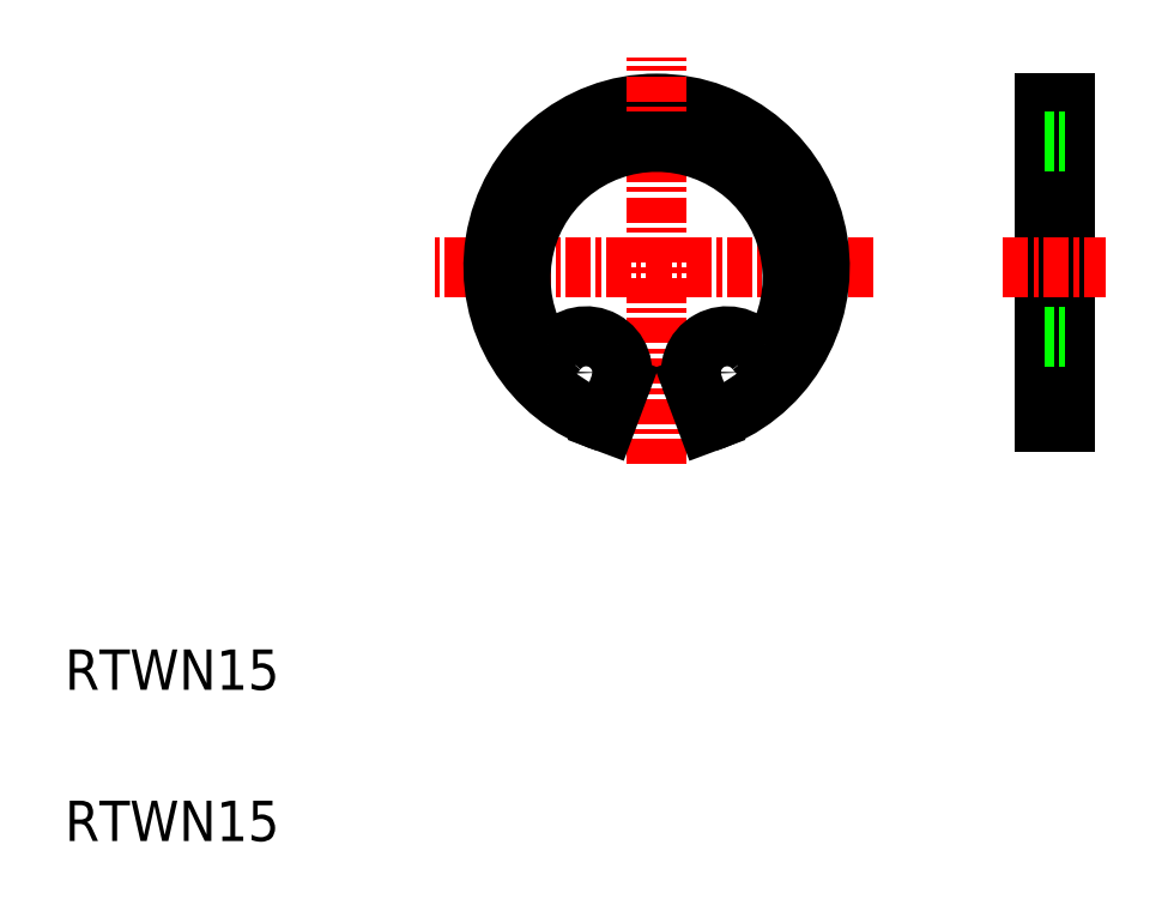
<metadata>
{"format":"dxf","ext":"dxf","renderer":"ezdxf+matplotlib","layout":"modelspace","background":"white","min_lineweight":24,"dpi":150}
</metadata>
<code>
0
SECTION
2
ENTITIES
0
LINE
8
CENTER
10
45.1
20
33.47
30
0
11
23.35
21
33.47
31
0
0
ARC
8
0
10
34.36
20
33.47
30
0
40
8.1
50
288
51
252
0
TEXT
8
0
10
5
20
5
30
0
40
2
1
RTWN15
0
TEXT
8
0
10
5
20
12.5
30
0
40
2
1
RTWN15
0
LINE
8
CENTER
10
34.36
20
23.68
30
0
11
34.36
21
43.87
31
0
0
LINE
8
0
10
53.6
20
25.77
30
0
11
53.6
21
41.57
31
0
0
LINE
8
0
10
54.6
20
25.77
30
0
11
54.6
21
41.57
31
0
0
LINE
8
CENTER
10
51.56
20
33.47
30
0
11
56.63
21
33.47
31
0
0
LINE
8
0
10
53.6
20
41.57
30
0
11
54.6
21
41.57
31
0
0
CIRCLE
8
0
10
37.86
20
28.23
30
0
40
0.85
0
ARC
8
0
10
37.86
20
28.23
30
0
40
1.8
50
37.93
51
200.5
0
LINE
8
0
10
36.86
20
25.77
30
0
11
36.18
21
27.6
31
0
0
ARC
8
0
10
30.86
20
28.23
30
0
40
1.8
50
339.5
51
142.1
0
CIRCLE
8
0
10
30.86
20
28.23
30
0
40
0.85
0
LINE
8
0
10
31.86
20
25.77
30
0
11
32.55
21
27.6
31
0
0
ARC
8
0
10
34.36
20
32.92
30
0
40
6.745
50
328.3
51
211.7
0
ARC
8
0
10
39.68
20
29.65
30
0
40
0.5
50
217.9
51
328.3
0
ARC
8
0
10
29.05
20
29.65
30
0
40
0.5
50
211.7
51
322.1
0
LINE
8
0
10
53.6
20
25.77
30
0
11
54.6
21
25.77
31
0
0
LINE
8
0
10
53.6
20
30.03
30
0
11
54.6
21
30.03
31
0
0
LINE
8
0
10
53.6
20
39.67
30
0
11
54.6
21
39.67
31
0
0
ENDSEC
0
EOF

</code>
